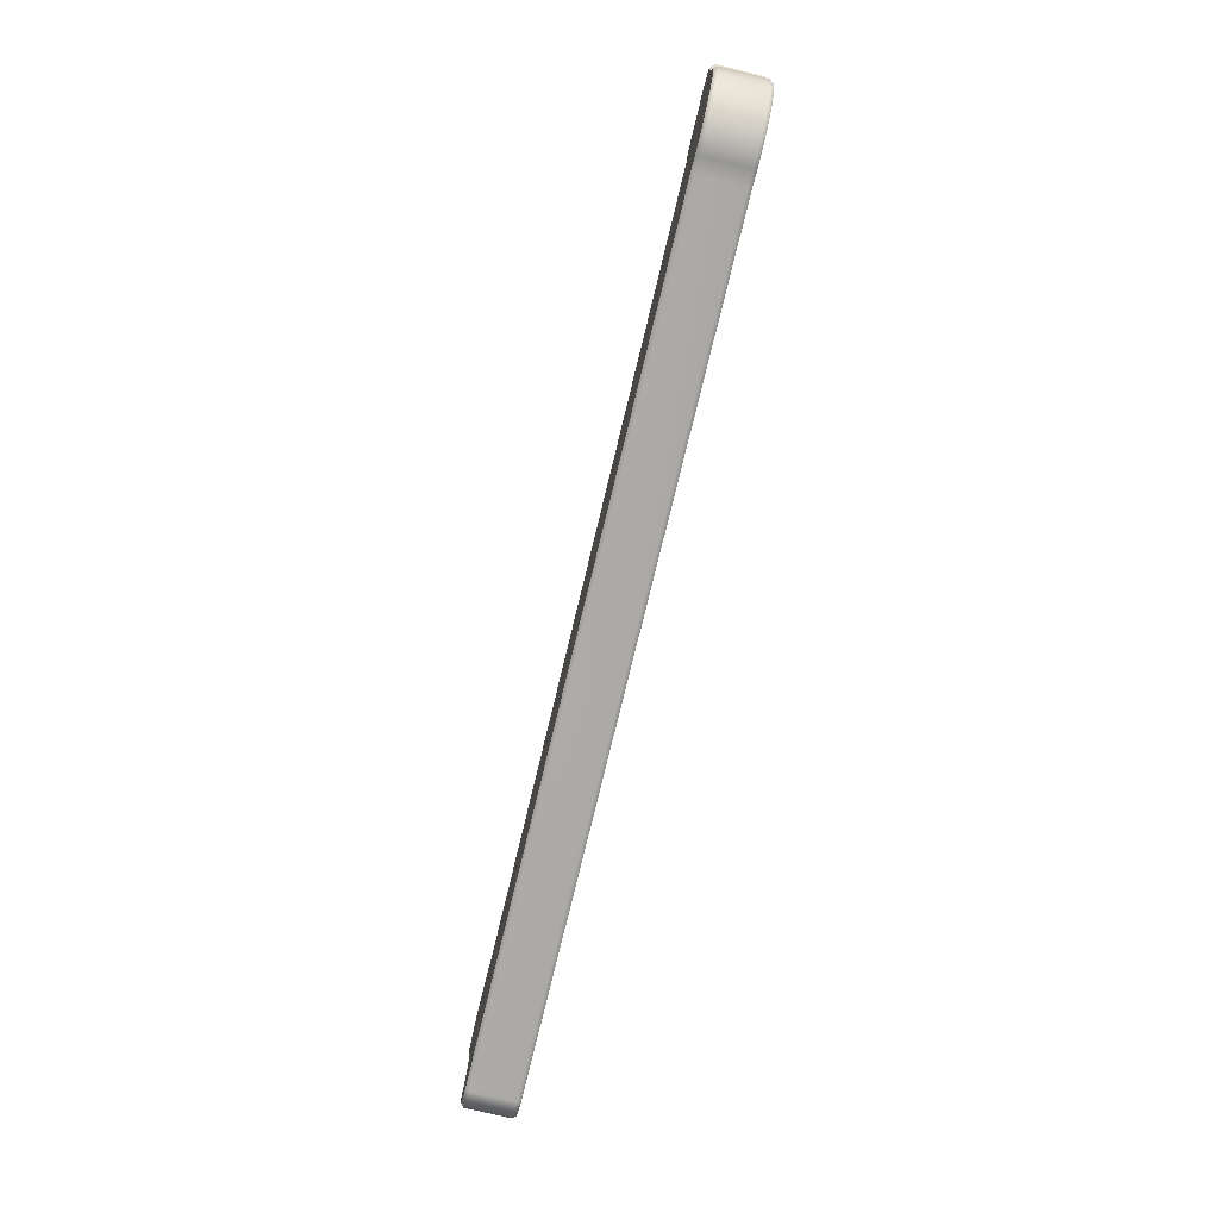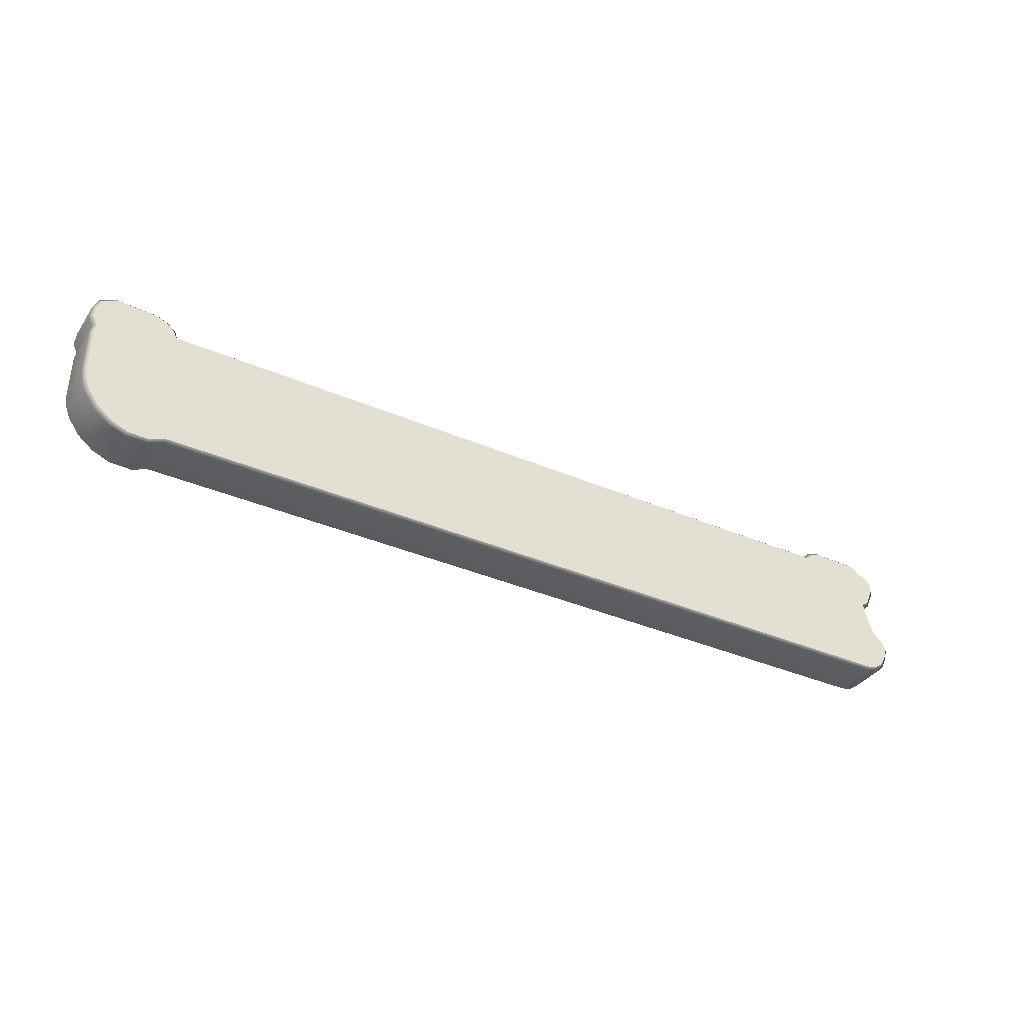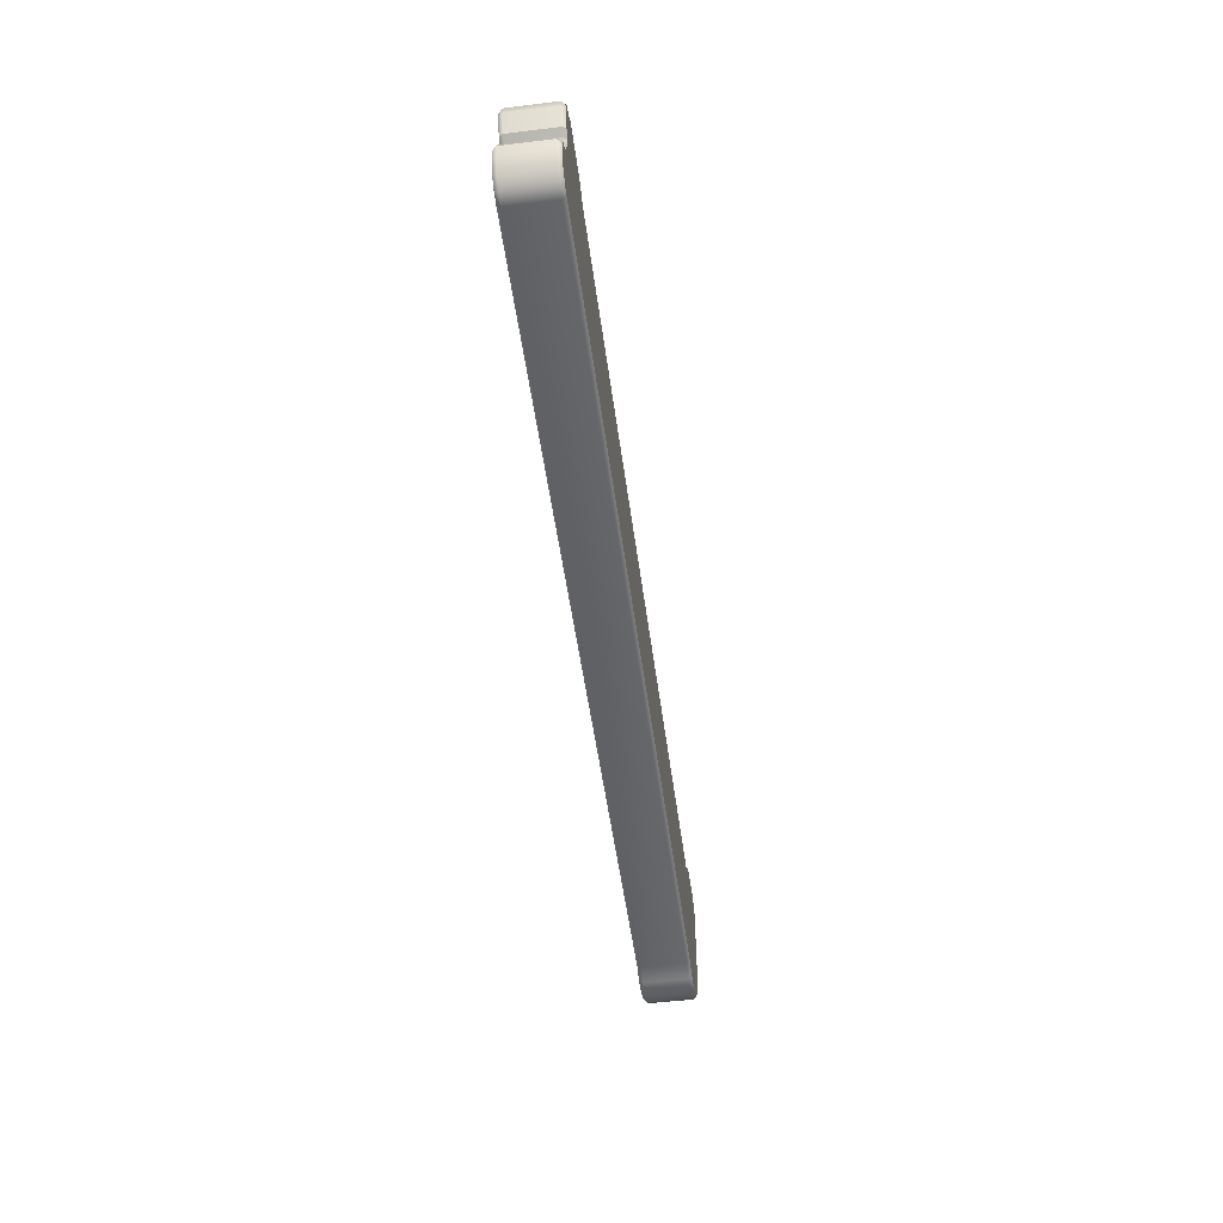
<metadata>
{"format":"obj","ext":"obj","renderer":"f3d","projection":"perspective","resolution":1024,"background":"white","views":[{"elev":-76.2,"azim":76.4,"up":"+Y"},{"elev":-35.7,"azim":150.5,"up":"+Y"},{"elev":-51.0,"azim":-82.5,"up":"+Y"}]}
</metadata>
<code>
g m_city_sign_01
v -0.5407 0.2329 0.153
v 2.042 0.244 0.153
v 2.021 -0.4819 0.153
v -0.5407 -0.4928 0.153
v 2.511 0.09947 0.153
v 2.502 -0.2519 0.153
v 2.513 -0.1791 0.153
v 2.5 0.1384 0.153
v 2.528 0.202 0.153
v 2.519 0.2701 0.153
v 2.493 0.3276 0.153
v 2.061 0.2903 0.153
v 2.411 0.3688 0.153
v 2.166 0.3561 0.153
v 2.102 0.3267 0.153
v 2.479 -0.3131 0.153
v 2.416 -0.4038 0.153
v 2.11 -0.5196 0.153
v 2.233 -0.5144 0.153
v 2.33 -0.4733 0.153
v -2.975 0.07139 0.153
v -2.999 0.1258 0.153
v -2.995 0.1681 0.153
v -2.975 0.2075 0.153
v -2.955 0.0213 0.153
v -2.944 0.229 0.153
v -2.912 -0.008591 0.153
v -2.904 0.2359 0.153
v -2.881 0.269 0.153
v -2.831 0.2771 0.153
v -2.921 -0.07394 0.153
v -2.566 0.2826 0.153
v -2.514 0.2653 0.153
v -2.467 0.2257 0.153
v -2.891 -0.5014 0.153
v -0.5407 -0.4928 0.153
v -0.5407 0.2329 0.153
v -2.964 -0.2009 0.153
v -3.002 -0.2458 0.153
v -2.947 -0.4899 0.153
v -3.034 -0.269 0.153
v -3.007 -0.4494 0.153
v -3.055 -0.3212 0.153
v -3.044 -0.3739 0.153
v -0.5407 0.2329 -0.153
v -0.5407 -0.4928 -0.153
v 2.021 -0.4819 -0.153
v 2.042 0.244 -0.153
v 2.511 0.09947 -0.153
v 2.502 -0.2519 -0.153
v 2.513 -0.1791 -0.153
v 2.5 0.1384 -0.153
v 2.528 0.202 -0.153
v 2.519 0.2701 -0.153
v 2.493 0.3276 -0.153
v 2.061 0.2903 -0.153
v 2.411 0.3688 -0.153
v 2.166 0.3561 -0.153
v 2.102 0.3267 -0.153
v 2.479 -0.3131 -0.153
v 2.416 -0.4038 -0.153
v 2.11 -0.5196 -0.153
v 2.233 -0.5144 -0.153
v 2.33 -0.4733 -0.153
v -2.975 0.07139 -0.153
v -2.975 0.2075 -0.153
v -2.995 0.1681 -0.153
v -2.999 0.1258 -0.153
v -2.955 0.0213 -0.153
v -2.944 0.229 -0.153
v -2.912 -0.008591 -0.153
v -2.904 0.2359 -0.153
v -2.881 0.269 -0.153
v -2.831 0.2771 -0.153
v -2.921 -0.07394 -0.153
v -2.566 0.2826 -0.153
v -2.514 0.2653 -0.153
v -2.467 0.2257 -0.153
v -2.891 -0.5014 -0.153
v -0.5407 -0.4928 -0.153
v -0.5407 0.2329 -0.153
v -2.964 -0.2009 -0.153
v -3.002 -0.2458 -0.153
v -2.947 -0.4899 -0.153
v -3.034 -0.269 -0.153
v -3.007 -0.4494 -0.153
v -3.055 -0.3212 -0.153
v -3.044 -0.3739 -0.153
v -0.5407 -0.4928 -0.153
v -0.5407 -0.5133 -0.1316
v 2.017 -0.503 -0.1316
v 2.021 -0.4819 -0.153
v 2.107 -0.5408 -0.1316
v 2.11 -0.5196 -0.153
v 2.238 -0.5353 -0.1316
v 2.233 -0.5144 -0.153
v 2.341 -0.4917 -0.1316
v 2.33 -0.4733 -0.153
v 2.107 -0.5408 0.1325
v 2.017 -0.503 0.1325
v 2.107 -0.5408 -0.1316
v 2.238 -0.5353 0.1325
v 2.238 -0.5353 -0.1316
v 2.238 -0.5353 -0.1316
v 2.341 -0.4917 0.1325
v 2.341 -0.4917 -0.1316
v -0.5407 -0.5133 -0.1316
v 2.017 -0.503 0.1325
v -0.5407 -0.5133 0.1325
v 2.042 0.244 -0.153
v 2.03 0.2619 -0.1316
v -0.5407 0.249 -0.1316
v -0.5407 0.2329 -0.153
v 2.03 0.2619 -0.1316
v -0.5407 0.249 0.1325
v 2.03 0.2619 0.1325
v 2.493 0.3276 -0.153
v 2.508 0.3425 -0.1316
v 2.415 0.3899 -0.1316
v 2.411 0.3688 -0.153
v 2.411 0.3688 -0.153
v 2.415 0.3899 -0.1316
v 2.161 0.377 -0.1316
v 2.166 0.3561 -0.153
v 2.161 0.377 0.1325
v 2.091 0.3447 0.1325
v 2.091 0.3447 -0.1316
v 2.044 0.3029 0.1325
v 2.044 0.3029 -0.1316
v 2.415 0.3899 0.1325
v 2.166 0.3561 0.153
v 2.411 0.3688 0.153
v 2.508 0.3425 -0.1316
v 2.508 0.3425 0.1325
v 2.166 0.3561 -0.153
v 2.161 0.377 -0.1316
v 2.091 0.3447 -0.1316
v 2.102 0.3267 -0.153
v 2.044 0.3029 -0.1316
v 2.061 0.2903 -0.153
v 2.03 0.2619 -0.1316
v 2.042 0.244 -0.153
v 2.519 0.2701 -0.153
v 2.54 0.2761 -0.1316
v 2.508 0.3425 -0.1316
v 2.528 0.202 -0.153
v 2.549 0.1989 -0.1316
v 2.508 0.3425 0.1325
v 2.54 0.2761 0.1325
v 2.549 0.1989 0.1325
v 2.519 0.2701 -0.153
v 2.508 0.3425 -0.1316
v 2.493 0.3276 -0.153
v 2.502 -0.2519 -0.153
v 2.523 -0.2573 -0.1316
v 2.534 -0.1806 -0.1316
v 2.513 -0.1791 -0.153
v 2.479 -0.3131 -0.153
v 2.498 -0.3232 -0.1316
v 2.416 -0.4038 -0.153
v 2.498 -0.3232 -0.1316
v 2.431 -0.4184 -0.1316
v 2.33 -0.4733 -0.153
v 2.341 -0.4917 -0.1316
v 2.523 -0.2573 -0.1316
v 2.534 -0.1806 0.1325
v 2.523 -0.2573 0.1325
v 2.498 -0.3232 -0.1316
v 2.498 -0.3232 0.1325
v 2.523 -0.2573 -0.1316
v 2.431 -0.4184 -0.1316
v 2.431 -0.4184 0.1325
v 2.498 -0.3232 -0.1316
v 2.341 -0.4917 -0.1316
v 2.431 -0.4184 0.1325
v 2.341 -0.4917 0.1325
v 2.513 -0.1791 -0.153
v 2.534 -0.1806 -0.1316
v 2.532 0.1026 -0.1316
v 2.511 0.09947 -0.153
v 2.5 0.1384 -0.153
v 2.521 0.137 -0.1316
v 2.549 0.1989 -0.1316
v 2.528 0.202 -0.153
v 2.511 0.09947 -0.153
v 2.532 0.1026 -0.1316
v 2.521 0.137 -0.1316
v 2.5 0.1384 -0.153
v -2.975 0.2075 -0.153
v -2.991 0.2215 -0.1316
v -3.015 0.1741 -0.1316
v -2.995 0.1681 -0.153
v -3.02 0.1225 -0.1316
v -2.999 0.1258 -0.153
v -3.02 0.1225 0.1325
v -3.015 0.1741 0.1325
v -2.991 0.2215 0.1325
v -2.952 0.2489 -0.1316
v -2.952 0.2489 0.1325
v -2.999 0.1258 -0.153
v -3.02 0.1225 -0.1316
v -2.995 0.06297 -0.1316
v -2.975 0.07139 -0.153
v -2.971 0.007868 -0.1316
v -2.955 0.0213 -0.153
v -2.831 0.2771 -0.153
v -2.833 0.2985 -0.1316
v -2.893 0.2871 -0.1316
v -2.881 0.269 -0.153
v -2.881 0.269 -0.153
v -2.893 0.2871 -0.1316
v -2.916 0.254 -0.1316
v -2.904 0.2359 -0.153
v -2.944 0.229 -0.153
v -2.952 0.2489 -0.1316
v -2.991 0.2215 -0.1316
v -2.975 0.2075 -0.153
v -2.904 0.2359 -0.153
v -2.916 0.254 -0.1316
v -2.955 0.0213 -0.153
v -2.971 0.007868 -0.1316
v -2.931 -0.01714 -0.1316
v -2.912 -0.008591 -0.153
v -2.964 -0.2009 -0.153
v -2.983 -0.1904 -0.1316
v -3.017 -0.2301 -0.1316
v -3.002 -0.2458 -0.153
v -3.051 -0.2557 -0.1316
v -3.034 -0.269 -0.153
v -2.947 -0.4899 -0.153
v -2.956 -0.5097 -0.1316
v -2.893 -0.5228 -0.1316
v -2.891 -0.5014 -0.153
v -0.5407 -0.5133 -0.1316
v -0.5407 -0.4928 -0.153
v -0.5407 -0.5133 0.1325
v -2.893 -0.5228 0.1325
v -2.956 -0.5097 0.1325
v -3.023 -0.4635 -0.1316
v -2.956 -0.5097 0.1325
v -3.023 -0.4635 0.1325
v -3.034 -0.269 -0.153
v -3.051 -0.2557 -0.1316
v -3.077 -0.3193 -0.1316
v -3.055 -0.3212 -0.153
v -3.077 -0.3193 0.1325
v -3.051 -0.2557 0.1325
v -3.055 -0.3212 -0.153
v -3.077 -0.3193 -0.1316
v -3.064 -0.381 -0.1316
v -3.064 -0.381 0.1325
v -3.077 -0.3193 0.1325
v -3.064 -0.381 -0.1316
v -3.023 -0.4635 0.1325
v -3.023 -0.4635 -0.1316
v -3.055 -0.3212 -0.153
v -3.064 -0.381 -0.1316
v -3.044 -0.3739 -0.153
v -3.023 -0.4635 -0.1316
v -3.007 -0.4494 -0.153
v -2.956 -0.5097 -0.1316
v -2.947 -0.4899 -0.153
v -0.5407 0.2329 -0.153
v -0.5407 0.249 -0.1316
v -2.459 0.2459 -0.1316
v -2.467 0.2257 -0.153
v -2.459 0.2459 0.1325
v -0.5407 0.249 0.1325
v -2.467 0.2257 0.153
v -0.5407 0.2329 0.153
v -2.566 0.2826 -0.153
v -2.563 0.3039 -0.1316
v -2.833 0.2985 -0.1316
v -2.831 0.2771 -0.153
v -2.833 0.2985 0.1325
v -2.893 0.2871 0.1325
v -2.893 0.2871 -0.1316
v -2.563 0.3039 -0.1316
v -2.833 0.2985 0.1325
v -2.563 0.3039 0.1325
v -2.504 0.284 -0.1316
v -2.504 0.284 0.1325
v -2.563 0.3039 -0.1316
v -2.459 0.2459 -0.1316
v -2.504 0.284 0.1325
v -2.459 0.2459 0.1325
v -2.912 -0.008591 -0.153
v -2.931 -0.01714 -0.1316
v -2.942 -0.06895 -0.1316
v -2.921 -0.07394 -0.153
v -2.983 -0.1904 -0.1316
v -2.964 -0.2009 -0.153
v -2.942 -0.06895 0.1325
v -2.931 -0.01714 0.1325
v -2.983 -0.1904 0.1325
v -3.017 -0.2301 0.1325
v -3.017 -0.2301 -0.1316
v -2.942 -0.06895 -0.1316
v -3.017 -0.2301 -0.1316
v -3.051 -0.2557 0.1325
v -3.051 -0.2557 -0.1316
v -2.467 0.2257 -0.153
v -2.459 0.2459 -0.1316
v -2.504 0.284 -0.1316
v -2.514 0.2653 -0.153
v -2.563 0.3039 -0.1316
v -2.566 0.2826 -0.153
v -2.833 0.2985 0.1325
v -2.831 0.2771 0.153
v -2.881 0.269 0.153
v -2.893 0.2871 0.1325
v -2.563 0.3039 0.1325
v -2.566 0.2826 0.153
v -2.504 0.284 0.1325
v -2.514 0.2653 0.153
v -2.459 0.2459 0.1325
v -2.467 0.2257 0.153
v 2.03 0.2619 0.1325
v 2.042 0.244 0.153
v -0.5407 0.2329 0.153
v -0.5407 0.249 0.1325
v 2.044 0.3029 0.1325
v 2.061 0.2903 0.153
v 2.042 0.244 0.153
v 2.03 0.2619 0.1325
v 2.091 0.3447 0.1325
v 2.102 0.3267 0.153
v 2.161 0.377 0.1325
v 2.161 0.377 0.1325
v 2.166 0.3561 0.153
v 2.102 0.3267 0.153
v 2.508 0.3425 0.1325
v 2.493 0.3276 0.153
v 2.411 0.3688 0.153
v 2.415 0.3899 0.1325
v 2.54 0.2761 0.1325
v 2.519 0.2701 0.153
v 2.493 0.3276 0.153
v 2.508 0.3425 0.1325
v 2.549 0.1989 0.1325
v 2.528 0.202 0.153
v 2.521 0.137 0.1325
v 2.5 0.1384 0.153
v 2.528 0.202 0.153
v 2.549 0.1989 0.1325
v 2.532 0.1026 0.1325
v 2.511 0.09947 0.153
v 2.5 0.1384 0.153
v 2.521 0.137 0.1325
v 2.534 -0.1806 0.1325
v 2.513 -0.1791 0.153
v 2.523 -0.2573 0.1325
v 2.502 -0.2519 0.153
v 2.498 -0.3232 0.1325
v 2.479 -0.3131 0.153
v 2.502 -0.2519 0.153
v 2.523 -0.2573 0.1325
v 2.431 -0.4184 0.1325
v 2.416 -0.4038 0.153
v 2.341 -0.4917 0.1325
v 2.33 -0.4733 0.153
v 2.238 -0.5353 0.1325
v 2.233 -0.5144 0.153
v 2.107 -0.5408 0.1325
v 2.11 -0.5196 0.153
v 2.017 -0.503 0.1325
v 2.021 -0.4819 0.153
v -0.5407 -0.5133 0.1325
v -0.5407 -0.4928 0.153
v -2.893 -0.5228 0.1325
v -2.891 -0.5014 0.153
v -0.5407 -0.4928 0.153
v -0.5407 -0.5133 0.1325
v -2.956 -0.5097 0.1325
v -2.947 -0.4899 0.153
v -3.023 -0.4635 0.1325
v -3.007 -0.4494 0.153
v -3.064 -0.381 0.1325
v -3.044 -0.3739 0.153
v -3.077 -0.3193 0.1325
v -3.055 -0.3212 0.153
v -3.051 -0.2557 0.1325
v -3.034 -0.269 0.153
v -3.055 -0.3212 0.153
v -3.077 -0.3193 0.1325
v -3.017 -0.2301 0.1325
v -3.002 -0.2458 0.153
v -3.034 -0.269 0.153
v -3.051 -0.2557 0.1325
v -2.983 -0.1904 0.1325
v -2.964 -0.2009 0.153
v -2.942 -0.06895 0.1325
v -2.921 -0.07394 0.153
v -2.931 -0.01714 0.1325
v -2.912 -0.008591 0.153
v -2.971 0.007868 0.1325
v -2.955 0.0213 0.153
v -2.912 -0.008591 0.153
v -2.971 0.007868 0.1325
v -2.912 -0.008591 0.153
v -2.931 -0.01714 0.1325
v -2.995 0.06297 0.1325
v -2.975 0.07139 0.153
v -2.955 0.0213 0.153
v -2.971 0.007868 0.1325
v -3.02 0.1225 0.1325
v -2.999 0.1258 0.153
v -3.015 0.1741 0.1325
v -2.995 0.1681 0.153
v -2.999 0.1258 0.153
v -3.02 0.1225 0.1325
v -2.991 0.2215 0.1325
v -2.975 0.2075 0.153
v -2.952 0.2489 0.1325
v -2.944 0.229 0.153
v -2.916 0.254 0.1325
v -2.904 0.2359 0.153
v -2.893 0.2871 0.1325
v -2.881 0.269 0.153
v -2.904 0.2359 0.153
v -2.916 0.254 0.1325
v -2.916 0.254 -0.1316
v -2.916 0.254 0.1325
v -2.952 0.2489 0.1325
v -2.952 0.2489 -0.1316
v -2.893 0.2871 -0.1316
v -2.893 0.2871 0.1325
v -2.916 0.254 0.1325
v -2.916 0.254 -0.1316
v 2.044 0.3029 -0.1316
v 2.044 0.3029 0.1325
v 2.03 0.2619 0.1325
v 2.03 0.2619 -0.1316
v 2.521 0.137 -0.1316
v 2.521 0.137 0.1325
v 2.549 0.1989 0.1325
v 2.549 0.1989 -0.1316
v 2.532 0.1026 -0.1316
v 2.532 0.1026 0.1325
v 2.521 0.137 0.1325
v 2.521 0.137 -0.1316
v 2.534 -0.1806 -0.1316
v 2.534 -0.1806 0.1325
v -2.971 0.007868 -0.1316
v -2.971 0.007868 0.1325
v -2.931 -0.01714 0.1325
v -2.931 -0.01714 -0.1316
v -2.995 0.06297 -0.1316
v -2.995 0.06297 0.1325
v -2.971 0.007868 0.1325
v -2.971 0.007868 -0.1316
v -3.02 0.1225 -0.1316
v -3.02 0.1225 0.1325
g m_city_sign_01_0
f 3 2 1
f 4 3 1
f 3 5 2
f 3 6 5
f 6 7 5
f 5 8 2
f 8 9 2
f 9 10 2
f 10 11 2
f 11 12 2
f 12 11 13
f 13 14 12
f 14 15 12
f 16 6 3
f 3 17 16
f 3 18 17
f 18 19 17
f 19 20 17
f 23 22 21
f 24 23 21
f 24 21 25
f 26 24 25
f 26 25 27
f 28 26 27
f 29 28 27
f 30 29 27
f 30 27 31
f 32 30 31
f 33 32 31
f 34 33 31
f 34 31 35
f 34 35 36
f 37 34 36
f 31 38 35
f 38 39 35
f 39 40 35
f 39 41 40
f 41 42 40
f 41 43 42
f 43 44 42
f 47 46 45
f 48 47 45
f 49 47 48
f 50 47 49
f 51 50 49
f 52 49 48
f 53 52 48
f 54 53 48
f 55 54 48
f 56 55 48
f 57 55 56
f 56 58 57
f 56 59 58
f 47 50 60
f 60 61 47
f 61 62 47
f 63 62 61
f 64 63 61
f 67 66 65
f 68 67 65
f 65 66 69
f 66 70 69
f 69 70 71
f 70 72 71
f 72 73 71
f 73 74 71
f 71 74 75
f 74 76 75
f 76 77 75
f 77 78 75
f 75 78 79
f 79 78 80
f 78 81 80
f 82 75 79
f 83 82 79
f 84 83 79
f 85 83 84
f 86 85 84
f 87 85 86
f 88 87 86
f 91 90 89
f 92 91 89
f 93 91 92
f 94 93 92
f 95 93 94
f 96 95 94
f 97 95 96
f 98 97 96
f 93 99 91
f 99 100 91
f 102 99 101
f 103 102 101
f 105 102 104
f 106 105 104
f 91 108 107
f 108 109 107
f 112 111 110
f 113 112 110
f 112 115 114
f 115 116 114
f 119 118 117
f 120 119 117
f 123 122 121
f 124 123 121
f 123 125 122
f 126 125 123
f 127 126 123
f 128 126 127
f 129 128 127
f 125 130 122
f 125 131 130
f 131 132 130
f 122 130 133
f 130 134 133
f 137 136 135
f 138 137 135
f 139 137 138
f 140 139 138
f 141 139 140
f 142 141 140
f 145 144 143
f 143 144 146
f 144 147 146
f 145 148 144
f 148 149 144
f 144 149 147
f 149 150 147
f 153 152 151
f 156 155 154
f 157 156 154
f 154 155 158
f 155 159 158
f 158 161 160
f 161 162 160
f 160 162 163
f 162 164 163
f 156 166 165
f 166 167 165
f 167 169 168
f 170 167 168
f 169 172 171
f 173 169 171
f 171 175 174
f 175 176 174
f 179 178 177
f 180 179 177
f 183 182 181
f 184 183 181
f 187 186 185
f 188 187 185
f 191 190 189
f 192 191 189
f 193 191 192
f 194 193 192
f 193 195 191
f 195 196 191
f 191 196 190
f 196 197 190
f 190 197 198
f 197 199 198
f 202 201 200
f 203 202 200
f 204 202 203
f 205 204 203
f 208 207 206
f 209 208 206
f 212 211 210
f 213 212 210
f 216 215 214
f 217 216 214
f 214 215 218
f 215 219 218
f 222 221 220
f 223 222 220
f 226 225 224
f 227 226 224
f 228 226 227
f 229 228 227
f 232 231 230
f 233 232 230
f 234 232 233
f 235 234 233
f 234 236 232
f 236 237 232
f 232 237 231
f 237 238 231
f 231 240 239
f 240 241 239
f 244 243 242
f 245 244 242
f 244 246 243
f 246 247 243
f 250 249 248
f 250 251 249
f 251 252 249
f 254 251 253
f 255 254 253
f 258 257 256
f 259 257 258
f 260 259 258
f 261 259 260
f 262 261 260
f 265 264 263
f 266 265 263
f 265 267 264
f 267 268 264
f 267 269 268
f 269 270 268
f 273 272 271
f 274 273 271
f 276 275 273
f 277 276 273
f 273 279 278
f 279 280 278
f 280 282 281
f 283 280 281
f 281 285 284
f 285 286 284
f 289 288 287
f 290 289 287
f 291 289 290
f 292 291 290
f 289 293 288
f 293 294 288
f 296 295 291
f 297 296 291
f 295 293 298
f 291 295 298
f 300 296 299
f 301 300 299
f 304 303 302
f 305 304 302
f 306 304 305
f 307 306 305
f 310 309 308
f 311 310 308
f 308 309 312
f 309 313 312
f 312 313 314
f 313 315 314
f 314 315 316
f 315 317 316
f 320 319 318
f 321 320 318
f 324 323 322
f 325 324 322
f 322 323 326
f 323 327 326
f 326 327 328
f 331 330 329
f 334 333 332
f 335 334 332
f 338 337 336
f 339 338 336
f 336 337 340
f 337 341 340
f 344 343 342
f 345 344 342
f 348 347 346
f 349 348 346
f 346 347 350
f 347 351 350
f 350 351 352
f 351 353 352
f 356 355 354
f 357 356 354
f 354 355 358
f 355 359 358
f 358 359 360
f 359 361 360
f 360 361 362
f 361 363 362
f 362 363 364
f 363 365 364
f 364 365 366
f 365 367 366
f 366 367 368
f 367 369 368
f 372 371 370
f 373 372 370
f 370 371 374
f 371 375 374
f 374 375 376
f 375 377 376
f 376 377 378
f 377 379 378
f 378 379 380
f 379 381 380
f 384 383 382
f 385 384 382
f 388 387 386
f 389 388 386
f 386 387 390
f 387 391 390
f 390 391 392
f 391 393 392
f 392 393 394
f 393 395 394
f 398 397 396
f 401 400 399
f 404 403 402
f 405 404 402
f 402 403 406
f 403 407 406
f 410 409 408
f 411 410 408
f 408 409 412
f 409 413 412
f 412 413 414
f 413 415 414
f 414 415 416
f 415 417 416
f 420 419 418
f 421 420 418
f 424 423 422
f 425 424 422
f 428 427 426
f 429 428 426
f 432 431 430
f 433 432 430
f 436 435 434
f 437 436 434
f 440 439 438
f 441 440 438
f 438 439 442
f 439 443 442
f 446 445 444
f 447 446 444
f 450 449 448
f 451 450 448
f 448 449 452
f 449 453 452

</code>
